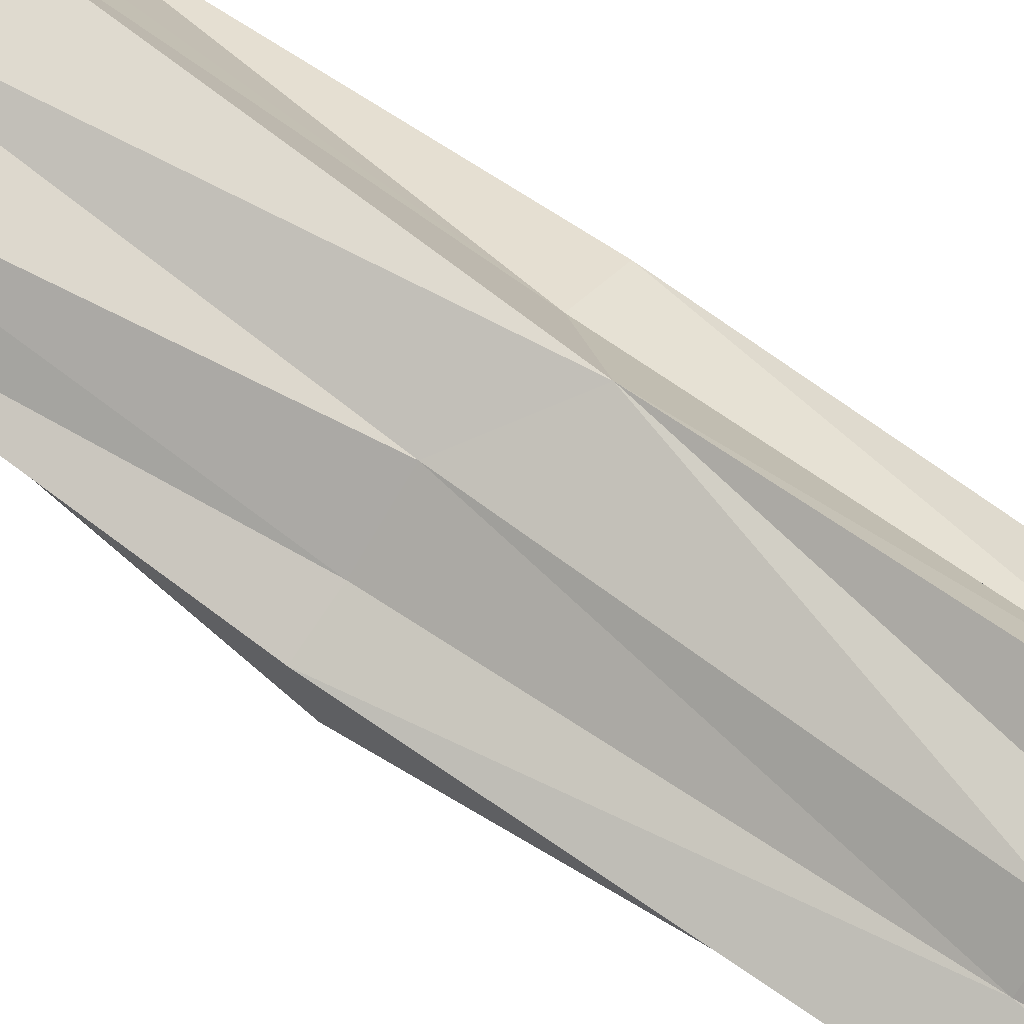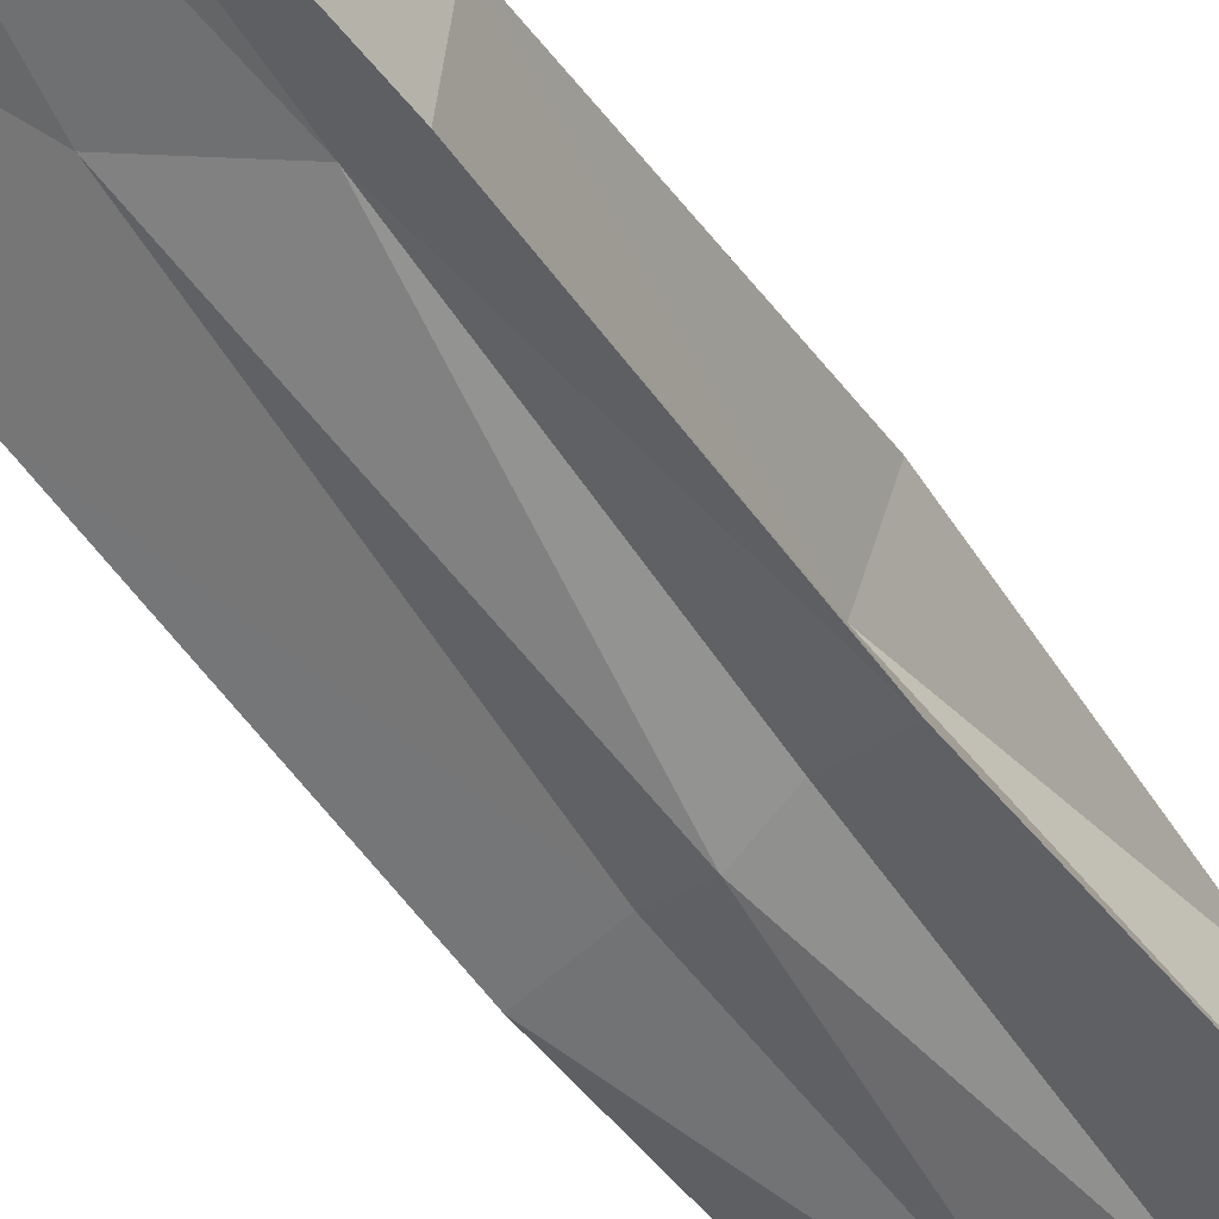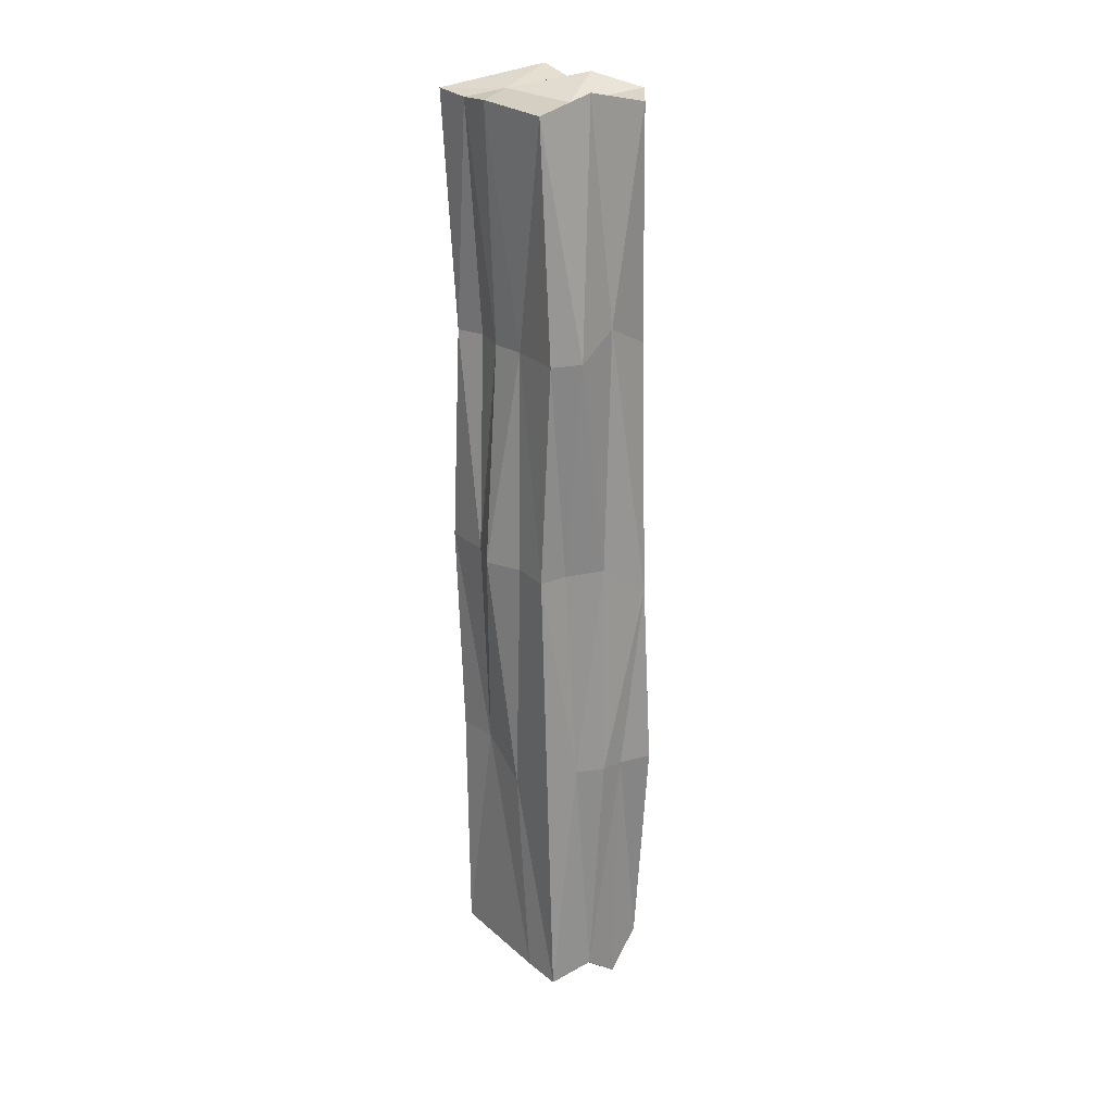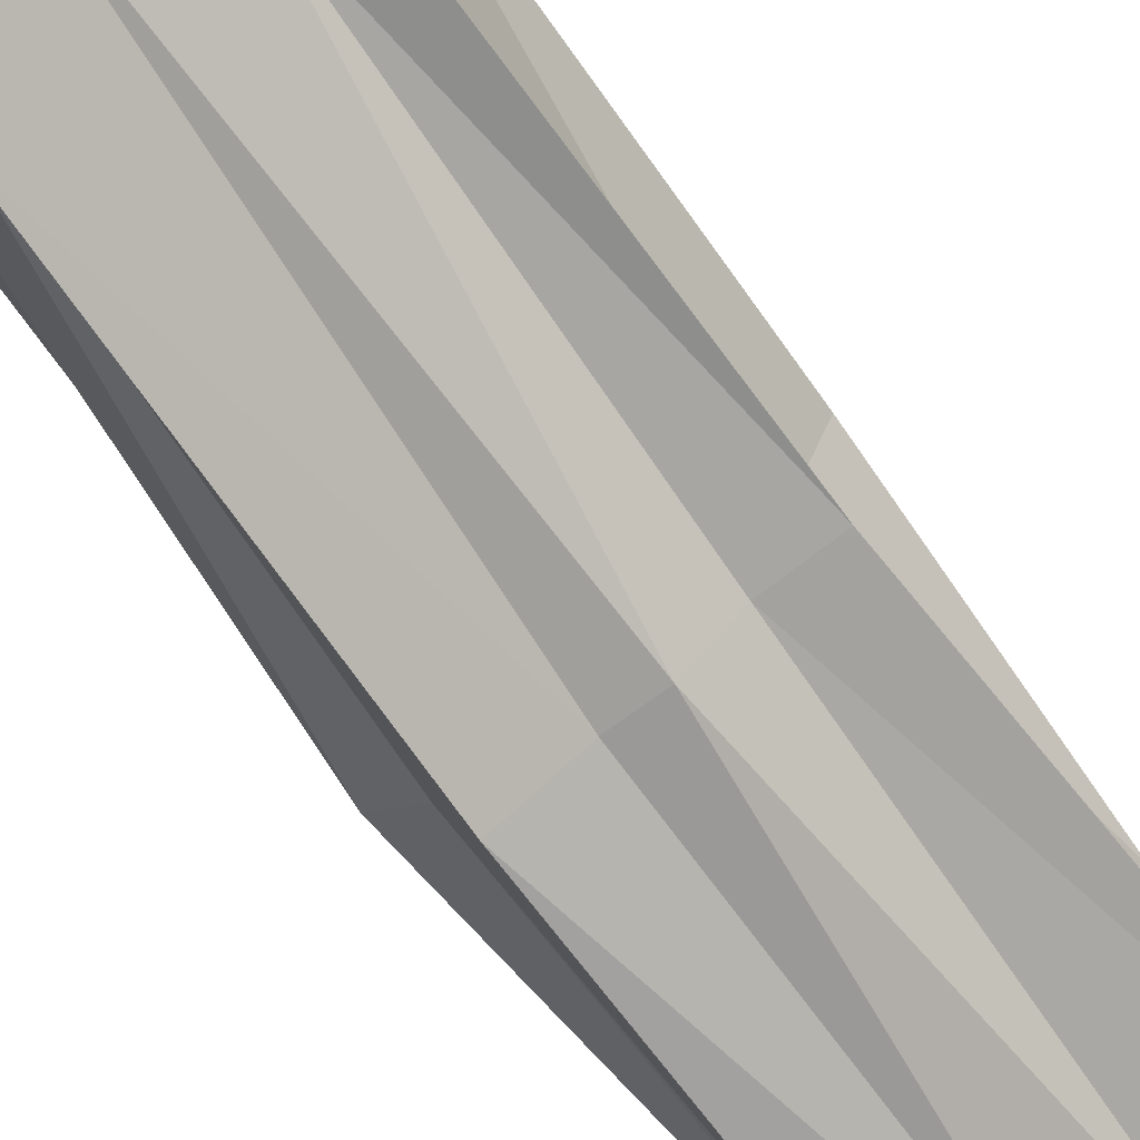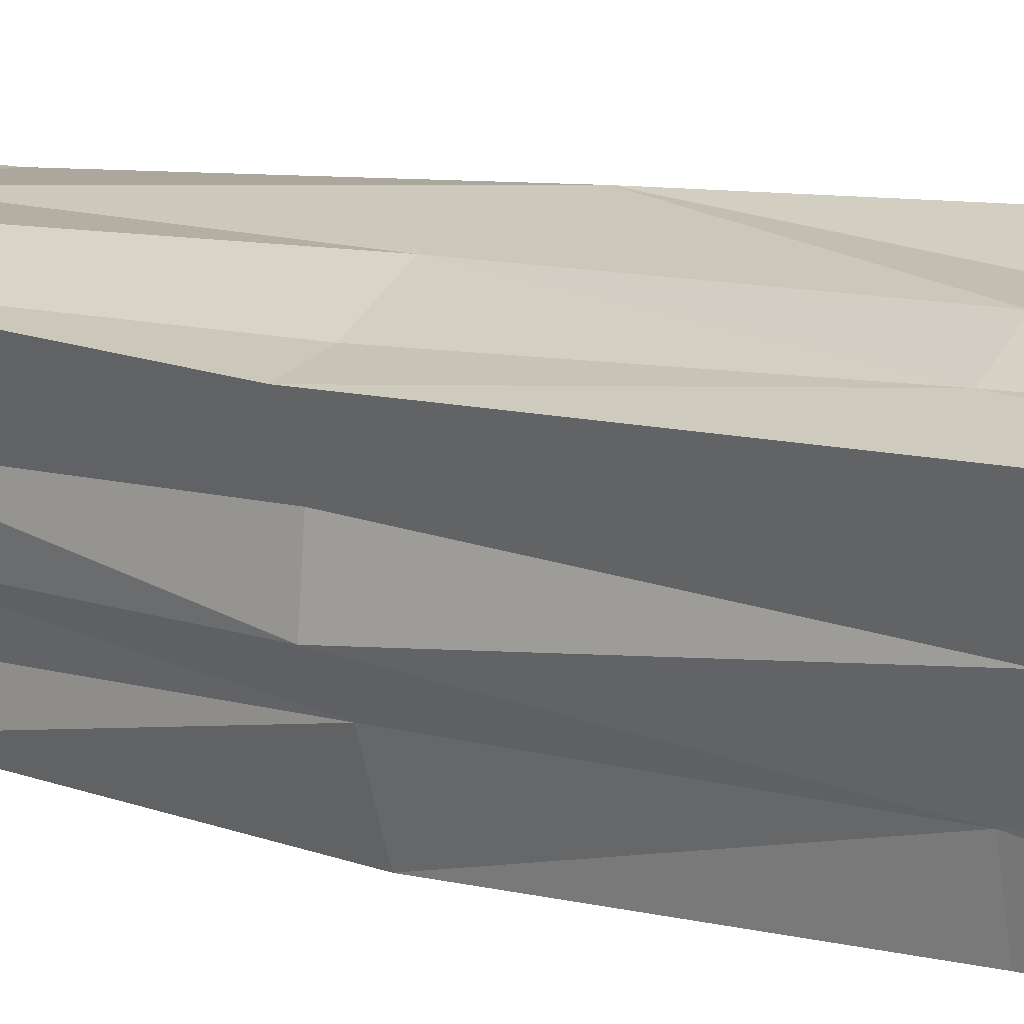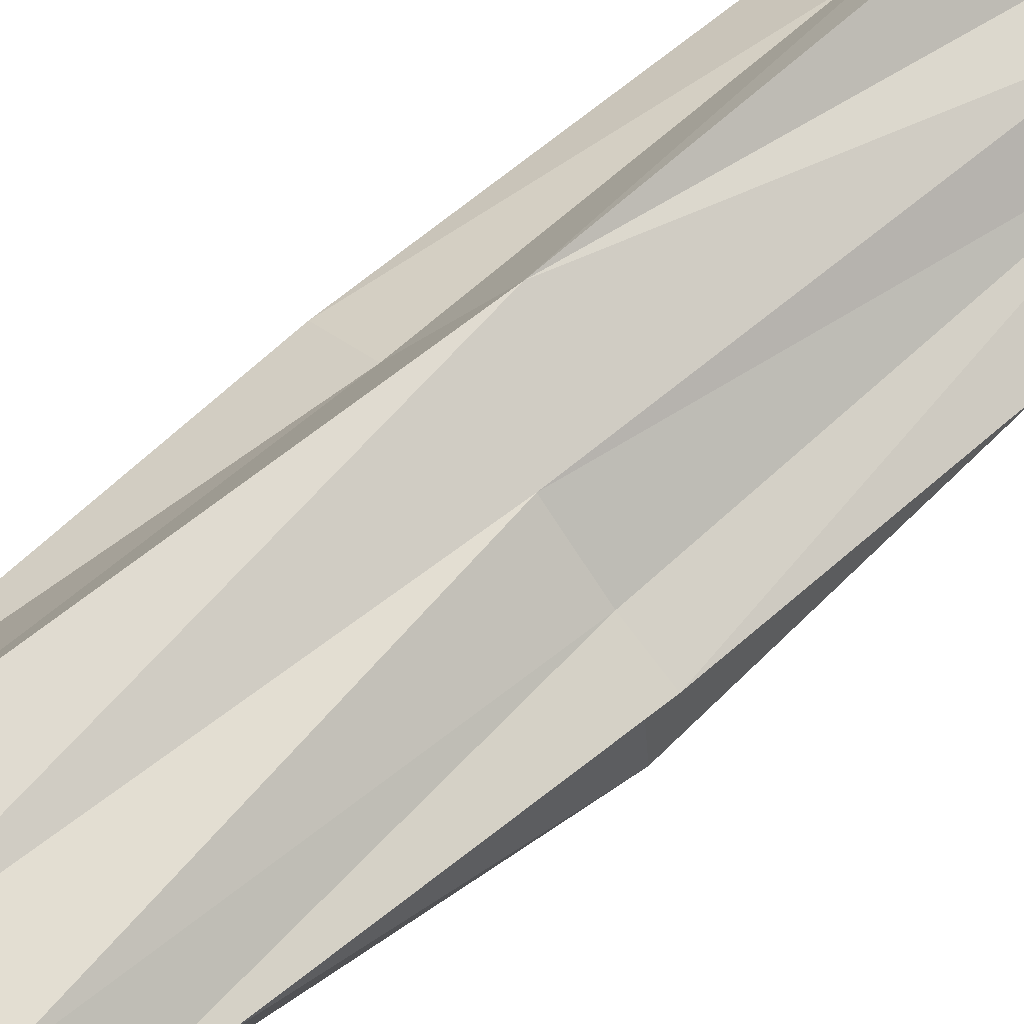
<metadata>
{"format":"obj","ext":"obj","renderer":"f3d","projection":"perspective","resolution":1024,"background":"white","views":[{"elev":69.6,"azim":126.5,"up":"+Y"},{"elev":-43.1,"azim":-148.7,"up":"+Y"},{"elev":23.3,"azim":126.1,"up":"+Z"},{"elev":-68.9,"azim":-143.6,"up":"+Y"},{"elev":9.5,"azim":131.5,"up":"+Y"},{"elev":65.9,"azim":49.9,"up":"+Y"}]}
</metadata>
<code>
o Cube.062_Cube.066
v -1.434 0.1069 -0.8602
v -1.496 0.1266 -0.8596
v -1.499 0.1276 -1.351
v -1.456 0.02756 -0.857
v -1.523 0.04876 -1.354
v -1.435 0.1069 -1.106
v -1.493 0.1339 -1.125
v -1.463 0.1168 -0.8518
v -1.518 0.069 -1.361
v -1.526 0.04714 -1.106
v -1.507 0.08618 -0.8498
v -1.462 0.02542 -1.106
v -1.442 0.06687 -0.8575
v -1.481 0.0803 -1.377
v -1.441 0.06527 -1.106
v -1.495 0.03416 -1.106
v -1.524 0.09518 -1.106
v -1.469 0.1237 -1.106
v -1.441 0.11 -1.364
v -1.5 0.1256 -0.9855
v -1.53 0.049 -0.9855
v -1.517 0.1118 -0.857
v -1.464 0.03015 -1.36
v -1.461 0.03195 -0.9855
v -1.519 0.04735 -0.8506
v -1.45 0.04781 -0.8589
v -1.435 0.1128 -0.9855
v -1.466 0.1177 -1.361
v -1.496 0.1379 -1.228
v -1.506 0.1049 -1.373
v -1.527 0.04798 -1.227
v -1.518 0.06874 -0.858
v -1.465 0.02801 -1.227
v -1.446 0.0886 -1.362
v -1.475 0.05575 -0.857
v -1.451 0.06554 -0.9855
v -1.454 0.05101 -1.106
v -1.442 0.08677 -1.106
v -1.502 0.04443 -0.9766
v -1.508 0.04528 -1.106
v -1.482 0.03397 -1.106
v -1.52 0.09021 -0.9855
v -1.514 0.09334 -1.227
v -1.506 0.1088 -1.106
v -1.515 0.06934 -1.106
v -1.468 0.1259 -1.227
v -1.45 0.1117 -1.106
v -1.481 0.1283 -1.228
v -1.455 0.1158 -1.227
v -1.449 0.1227 -0.9855
v -1.531 0.07619 -1.227
v -1.505 0.1229 -1.228
v -1.508 0.1118 -0.9855
v -1.493 0.04025 -1.252
v -1.514 0.04942 -1.227
v -1.45 0.07741 -1.243
v -1.461 0.05013 -1.227
v -1.462 0.04822 -0.9855
v -1.473 0.09736 -0.8599
v -1.511 0.04499 -1.355
v -1.463 0.07799 -1.358
v -1.485 0.122 -1.376
v -1.447 0.08443 -0.9855
v -1.481 0.0352 -0.9855
v -1.53 0.07611 -0.9855
v -1.474 0.1238 -0.9724
f 20 2 66
f 24 4 64
f 14 28 61
f 60 9 30
f 59 11 35
f 66 8 50
f 54 41 16
f 23 33 54
f 60 54 55
f 39 25 21
f 56 38 15
f 34 19 56
f 35 4 26
f 13 35 26
f 23 61 34
f 60 61 23
f 14 62 28
f 64 4 39
f 7 66 18
f 26 36 13
f 63 27 1
f 30 3 62
f 60 14 61
f 59 22 11
f 57 15 37
f 6 56 19
f 55 16 40
f 39 4 25
f 41 33 12
f 22 42 11
f 44 43 17
f 45 31 10
f 18 49 46
f 7 46 48
f 48 29 7
f 48 28 62
f 48 3 29
f 6 49 47
f 1 50 8
f 19 28 49
f 28 46 49
f 27 47 50
f 50 18 66
f 17 51 45
f 51 5 31
f 9 51 43
f 7 52 44
f 52 3 30
f 52 9 43
f 2 53 22
f 20 44 53
f 42 44 17
f 10 55 40
f 60 23 54
f 55 5 60
f 21 40 39
f 12 57 37
f 40 16 39
f 57 23 34
f 26 24 58
f 34 56 57
f 24 37 58
f 36 37 15
f 13 59 35
f 8 2 59
f 2 22 59
f 28 34 61
f 1 8 59
f 60 30 14
f 60 5 9
f 25 35 32
f 32 21 25
f 14 30 62
f 13 63 1
f 11 32 35
f 63 15 38
f 63 6 27
f 64 16 41
f 64 12 24
f 32 42 65
f 42 45 65
f 21 45 10
f 66 2 8
f 7 20 66
f 26 58 36
f 57 56 15
f 6 38 56
f 55 54 16
f 41 54 33
f 22 53 42
f 44 52 43
f 45 51 31
f 18 47 49
f 7 18 46
f 48 46 28
f 48 62 3
f 6 19 49
f 1 27 50
f 27 6 47
f 50 47 18
f 17 43 51
f 51 9 5
f 7 29 52
f 52 29 3
f 52 30 9
f 2 20 53
f 20 7 44
f 42 53 44
f 10 31 55
f 55 31 5
f 21 10 40
f 12 33 57
f 57 33 23
f 26 4 24
f 24 12 37
f 36 58 37
f 13 1 59
f 28 19 34
f 25 4 35
f 32 65 21
f 13 36 63
f 63 36 15
f 63 38 6
f 64 39 16
f 64 41 12
f 32 11 42
f 42 17 45
f 21 65 45

</code>
